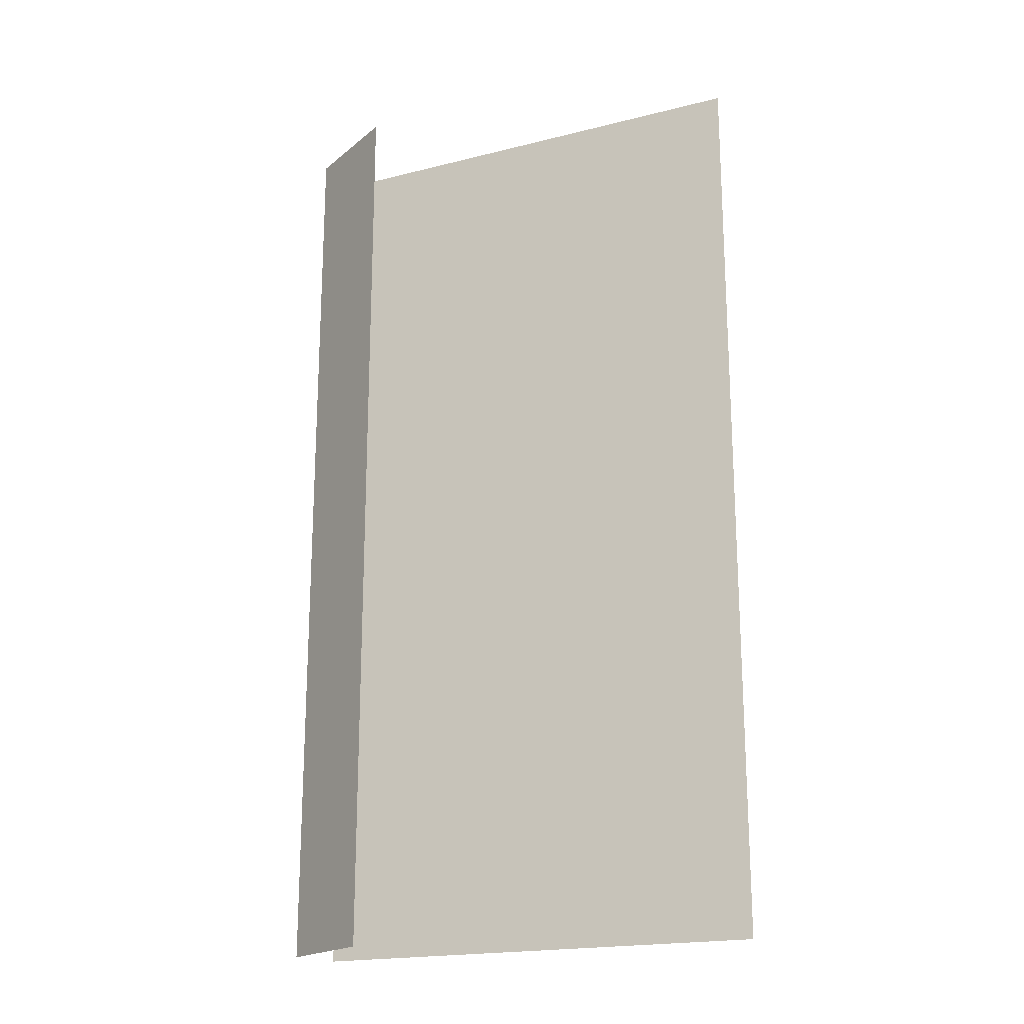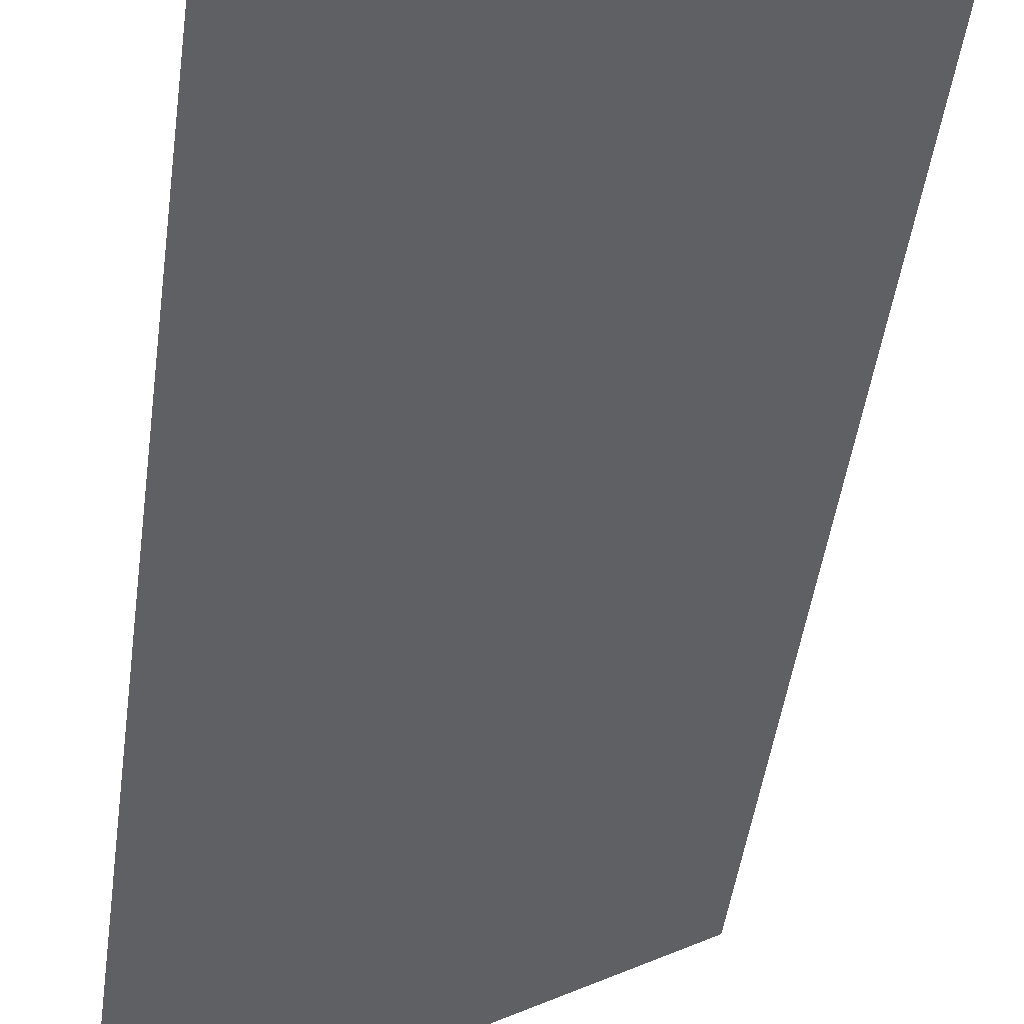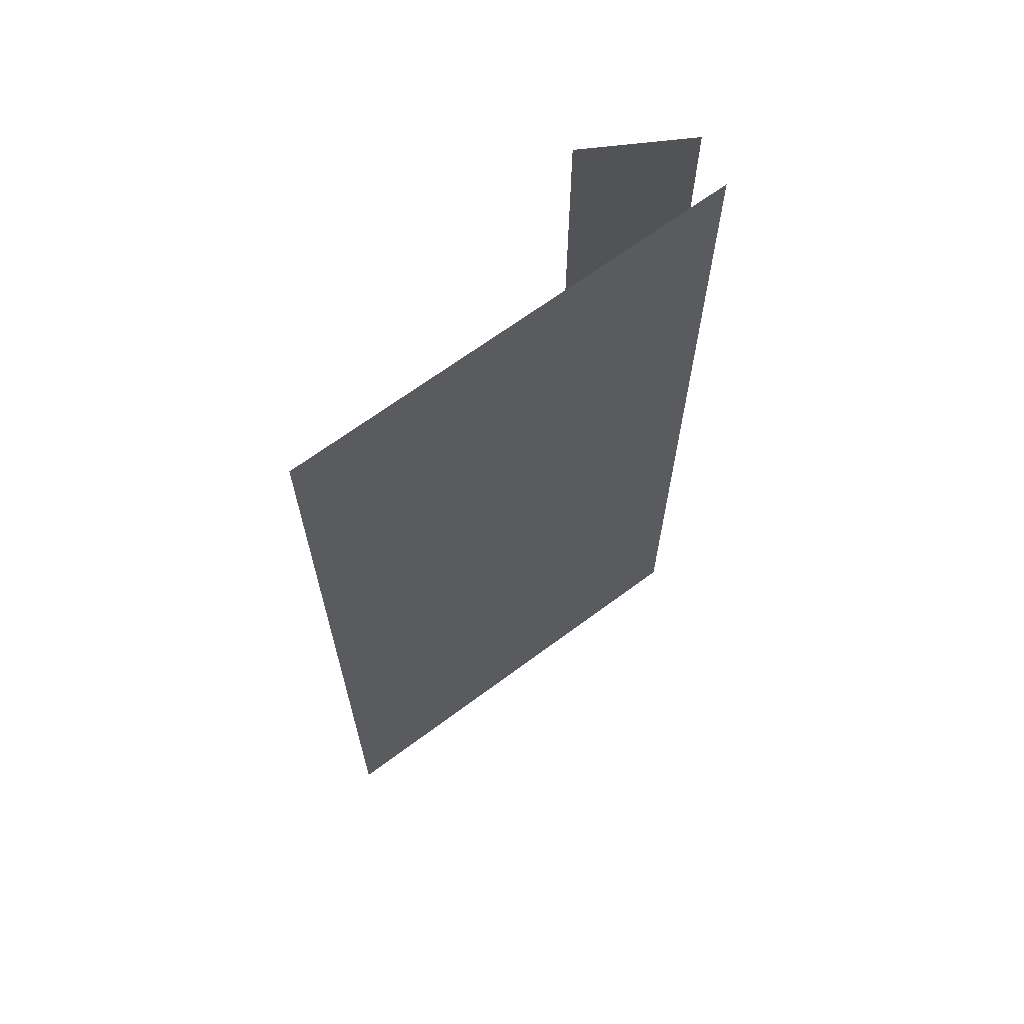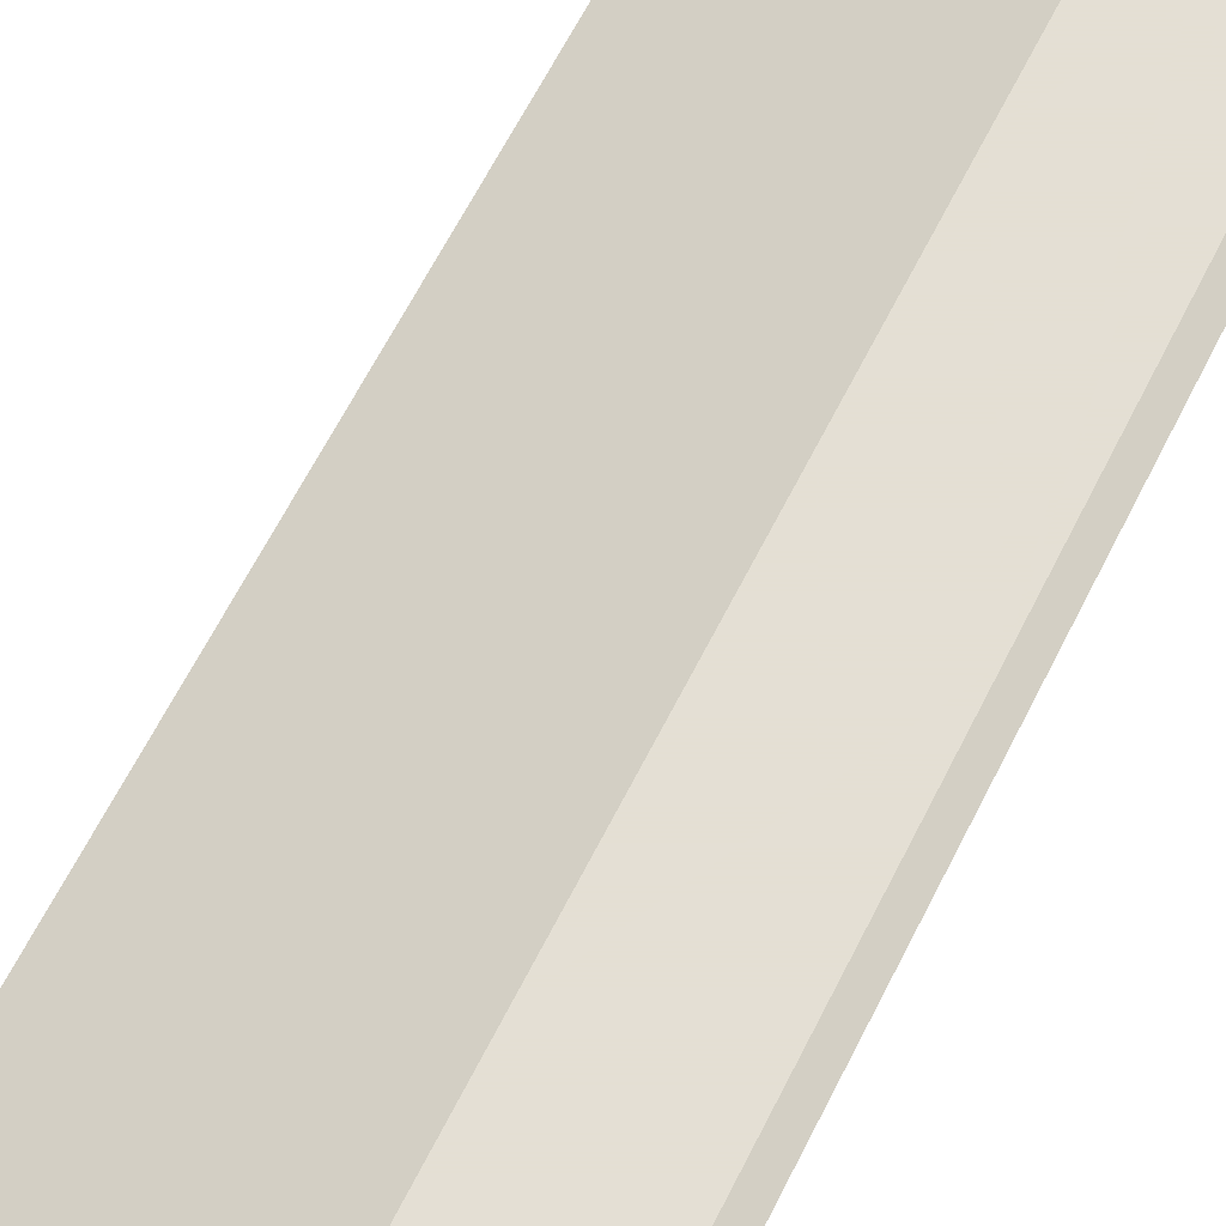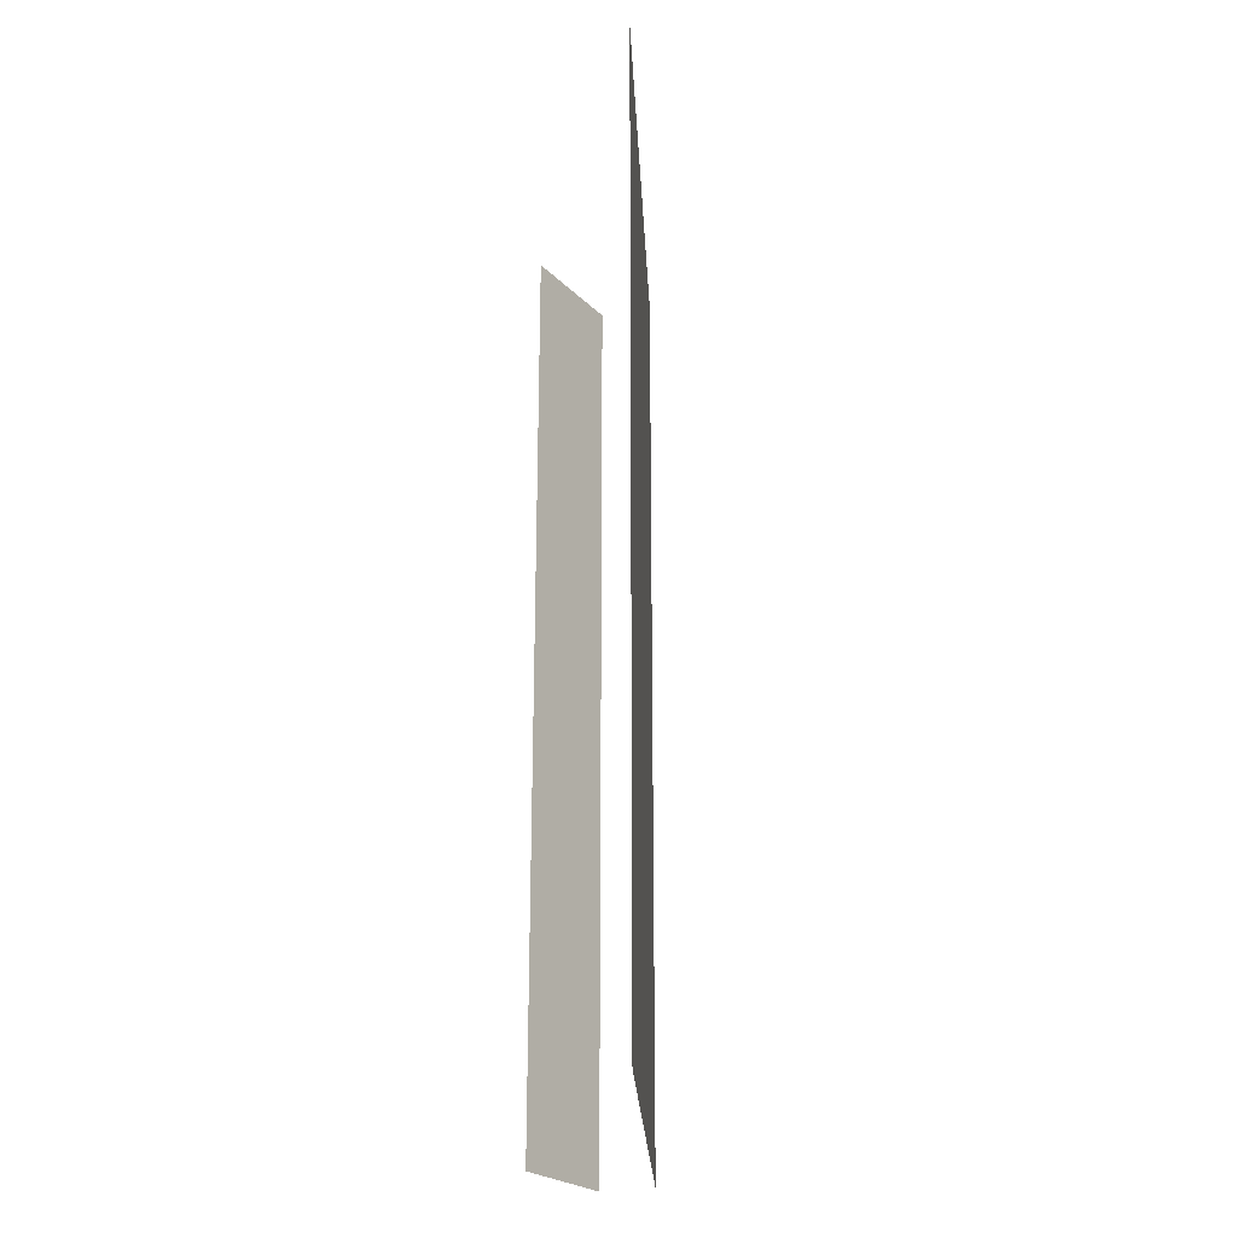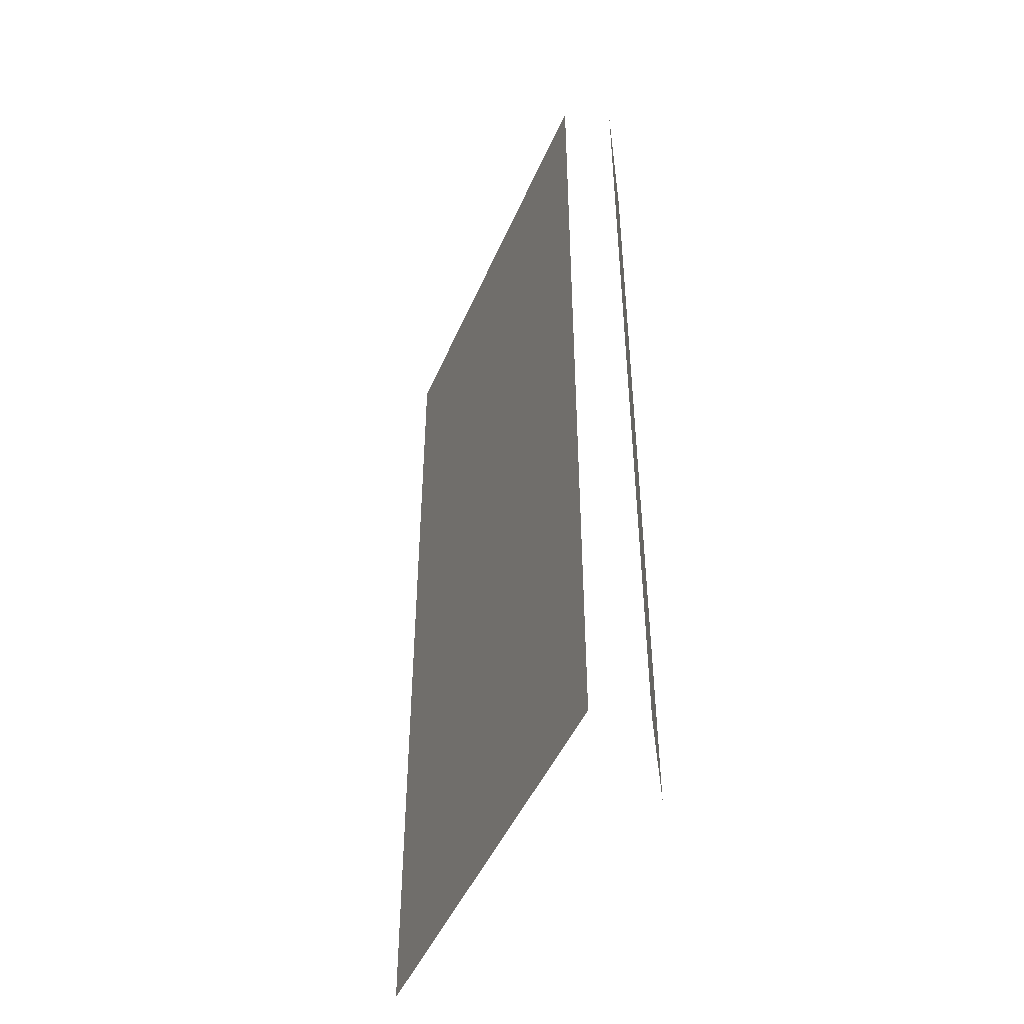
<metadata>
{"format":"obj","ext":"obj","renderer":"f3d","projection":"perspective","resolution":1024,"background":"white","views":[{"elev":-19.6,"azim":-124.9,"up":"+Z"},{"elev":-45.2,"azim":-7.4,"up":"+Y"},{"elev":66.6,"azim":-6.8,"up":"+Z"},{"elev":66.3,"azim":27.1,"up":"+Y"},{"elev":-24.4,"azim":-57.1,"up":"+Z"},{"elev":-46.8,"azim":97.6,"up":"+Z"}]}
</metadata>
<code>
v -0.5375 0 0.9
v -0.5375 0 0
v -0.5375 0 -0.9
v -0.7625 0 0.9
v -0.7625 0 0.45
v -0.7625 0 -0.45
v -0.7625 0 -0.9
v -0.5107 -0.1 0.9
v -0.5107 -0.1 0
v -0.5107 -0.1 -0.9
v -1.29 -0.55 0.9
v -1.29 -0.55 0
v -1.29 -0.55 -0.9
f 1 5 4
f 1 2 5
f 2 6 5
f 2 3 6
f 3 7 6
f 8 11 9
f 11 12 9
f 12 13 9
f 13 10 9

</code>
